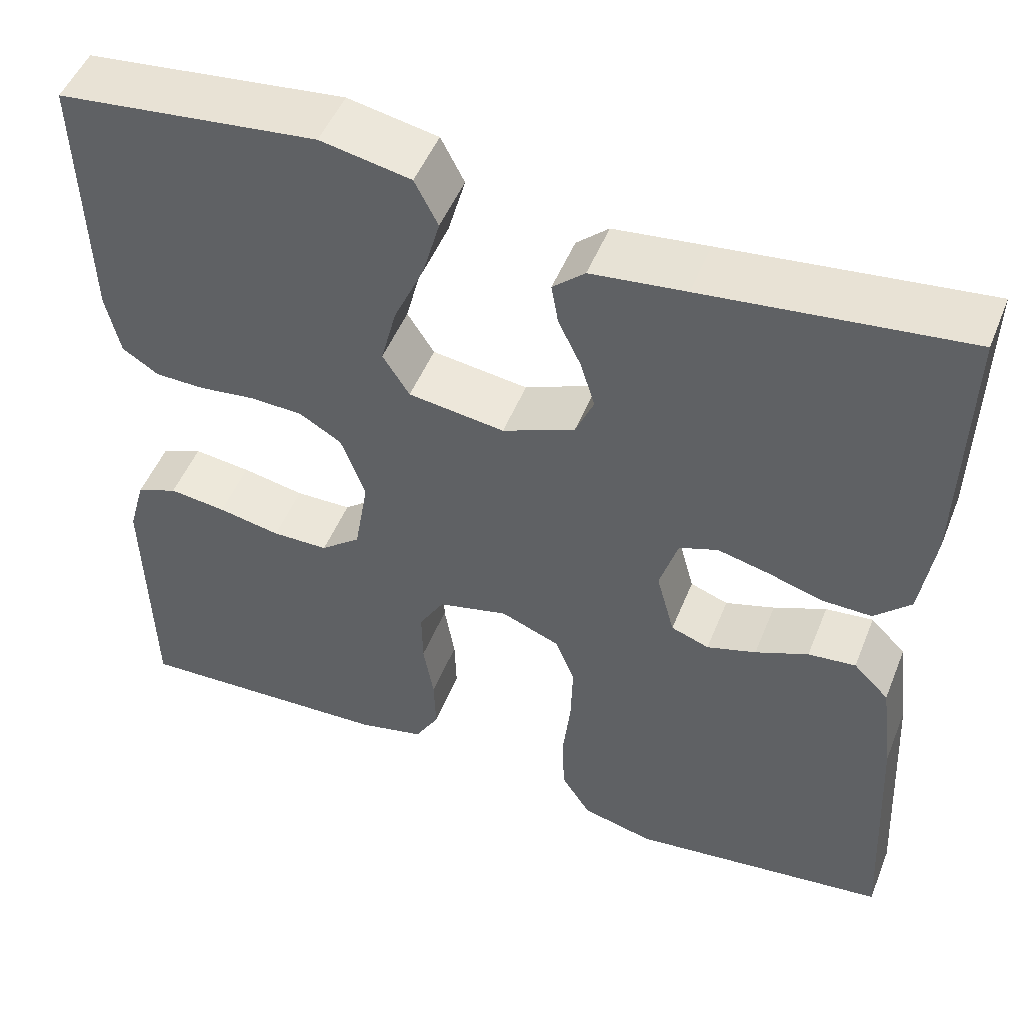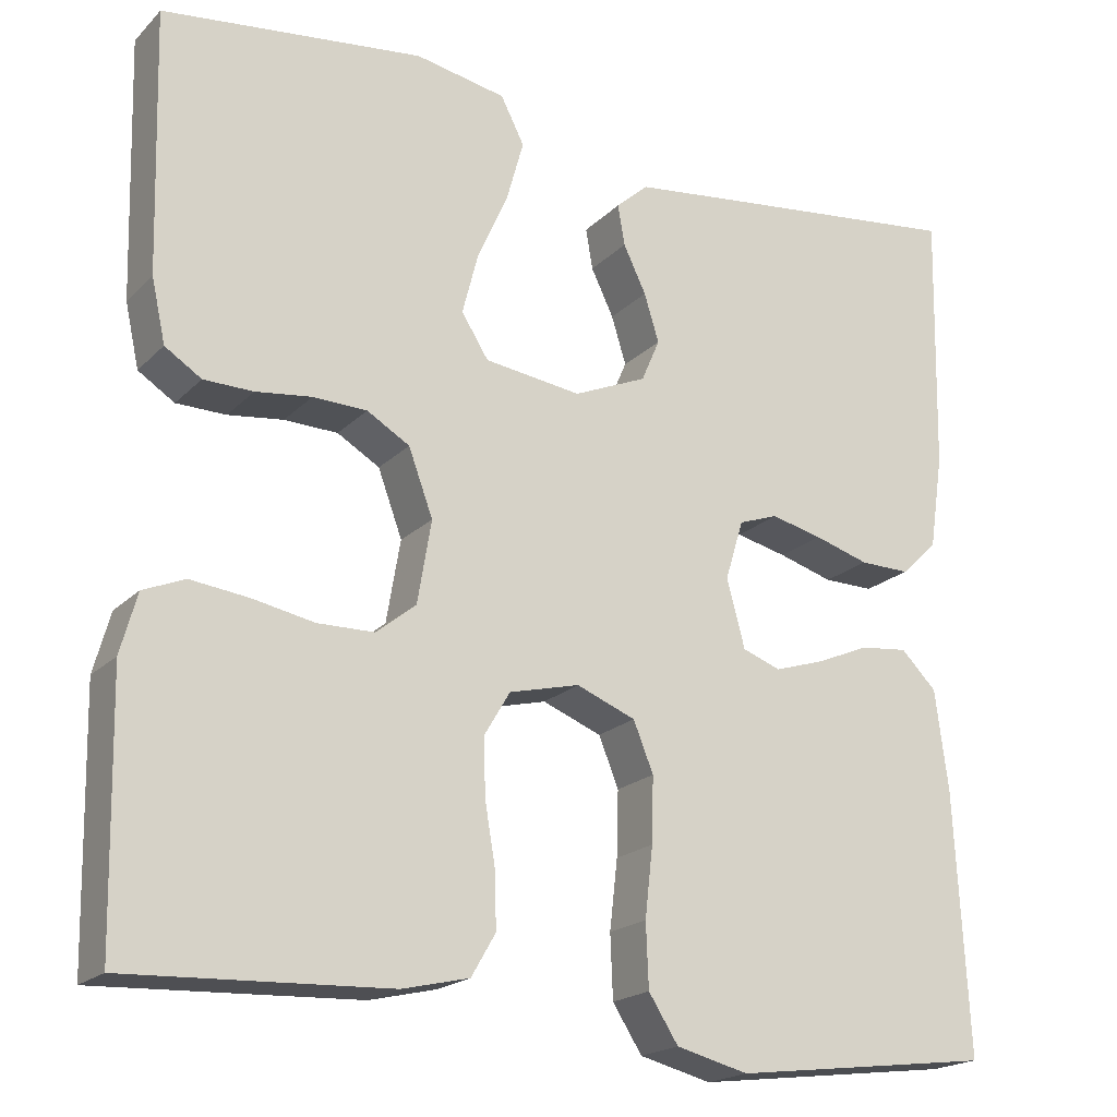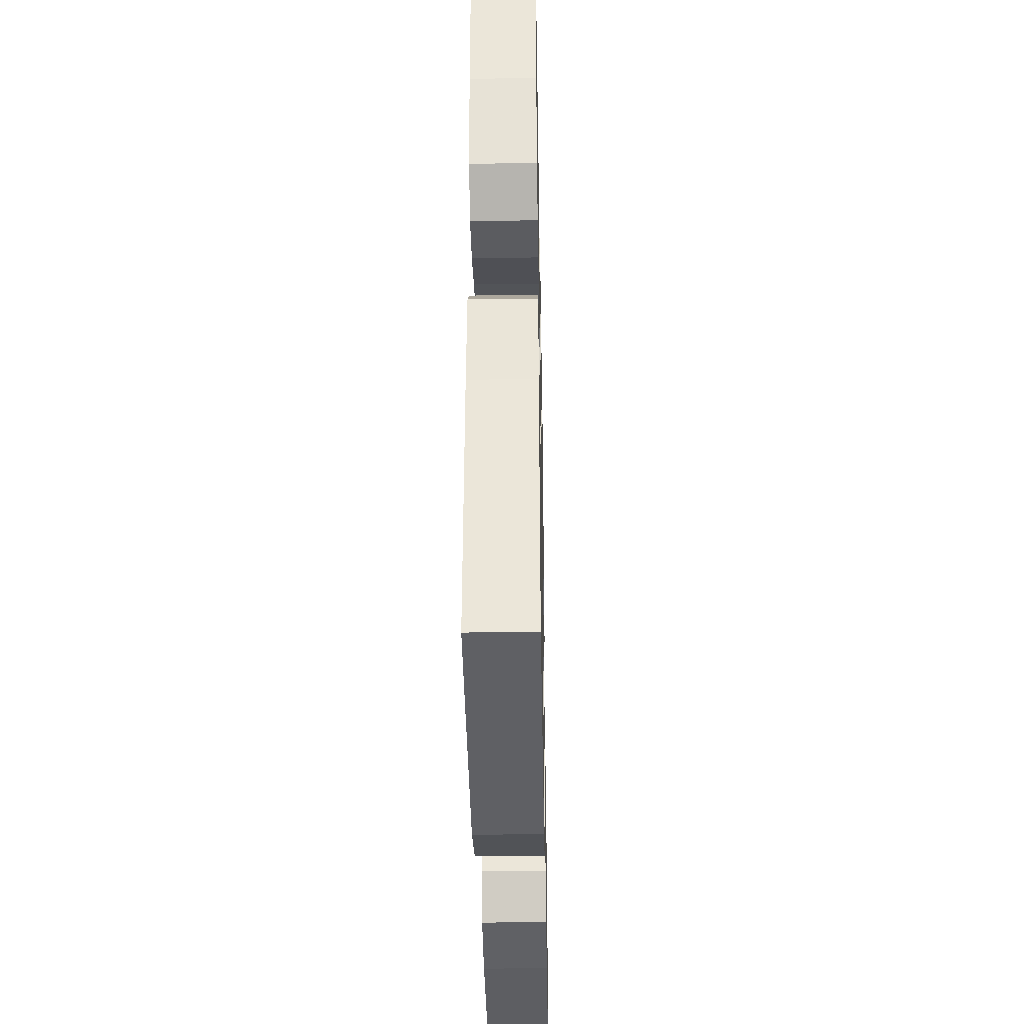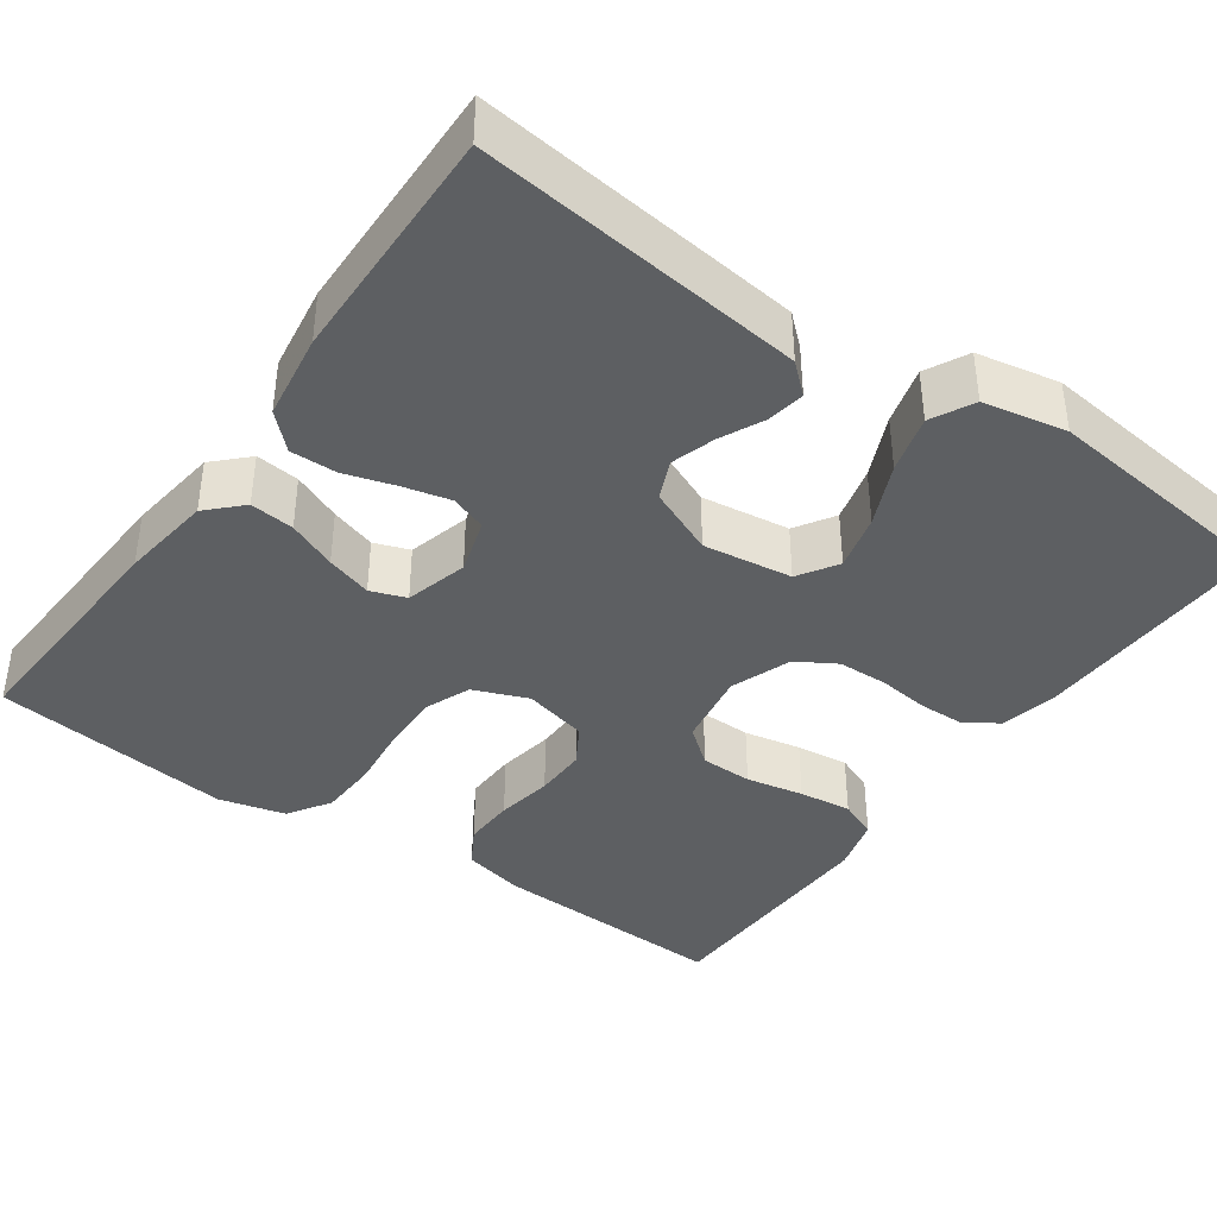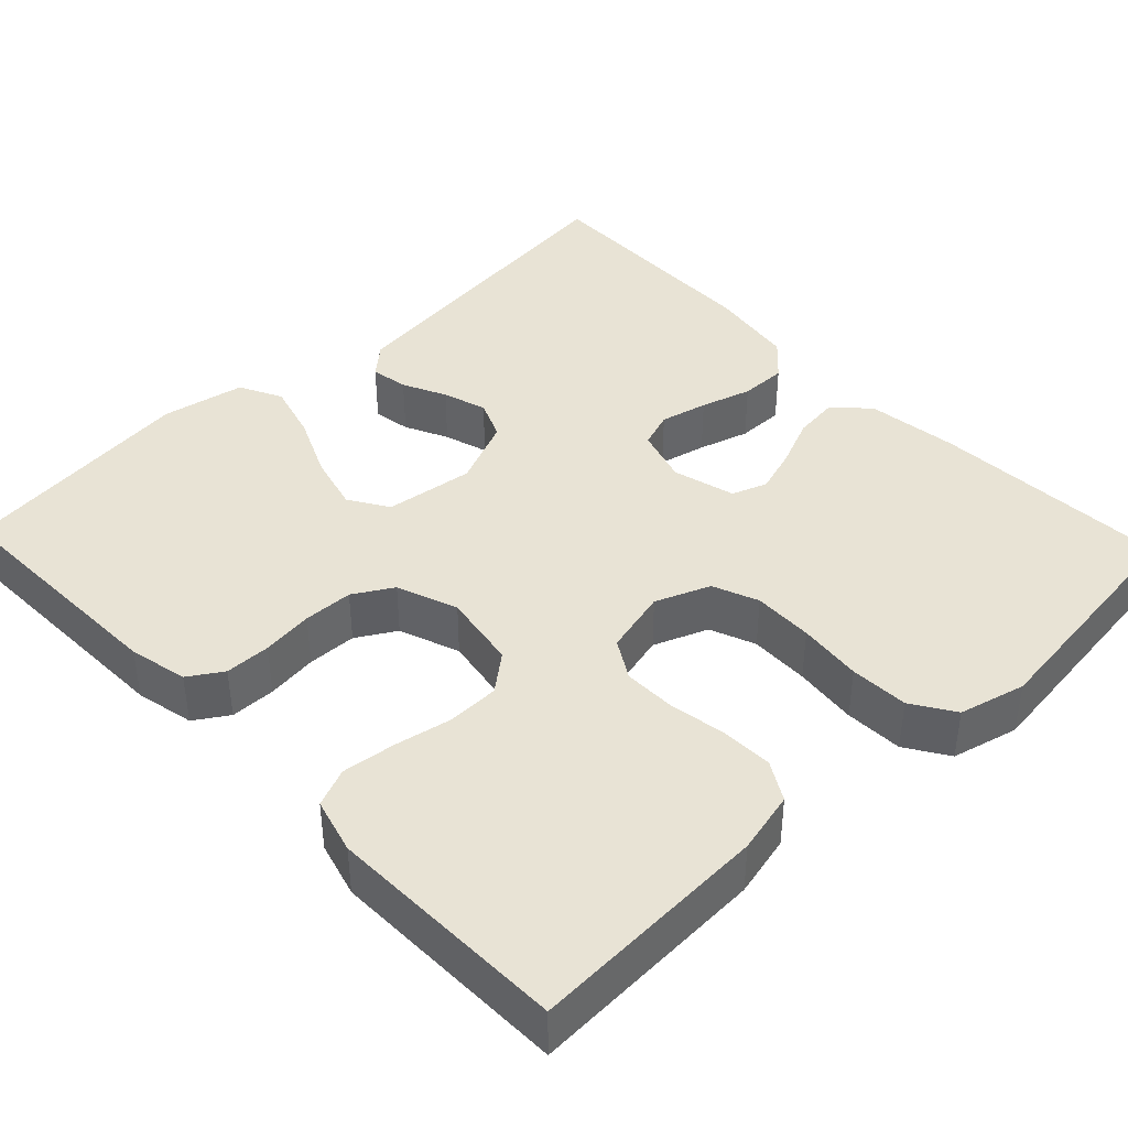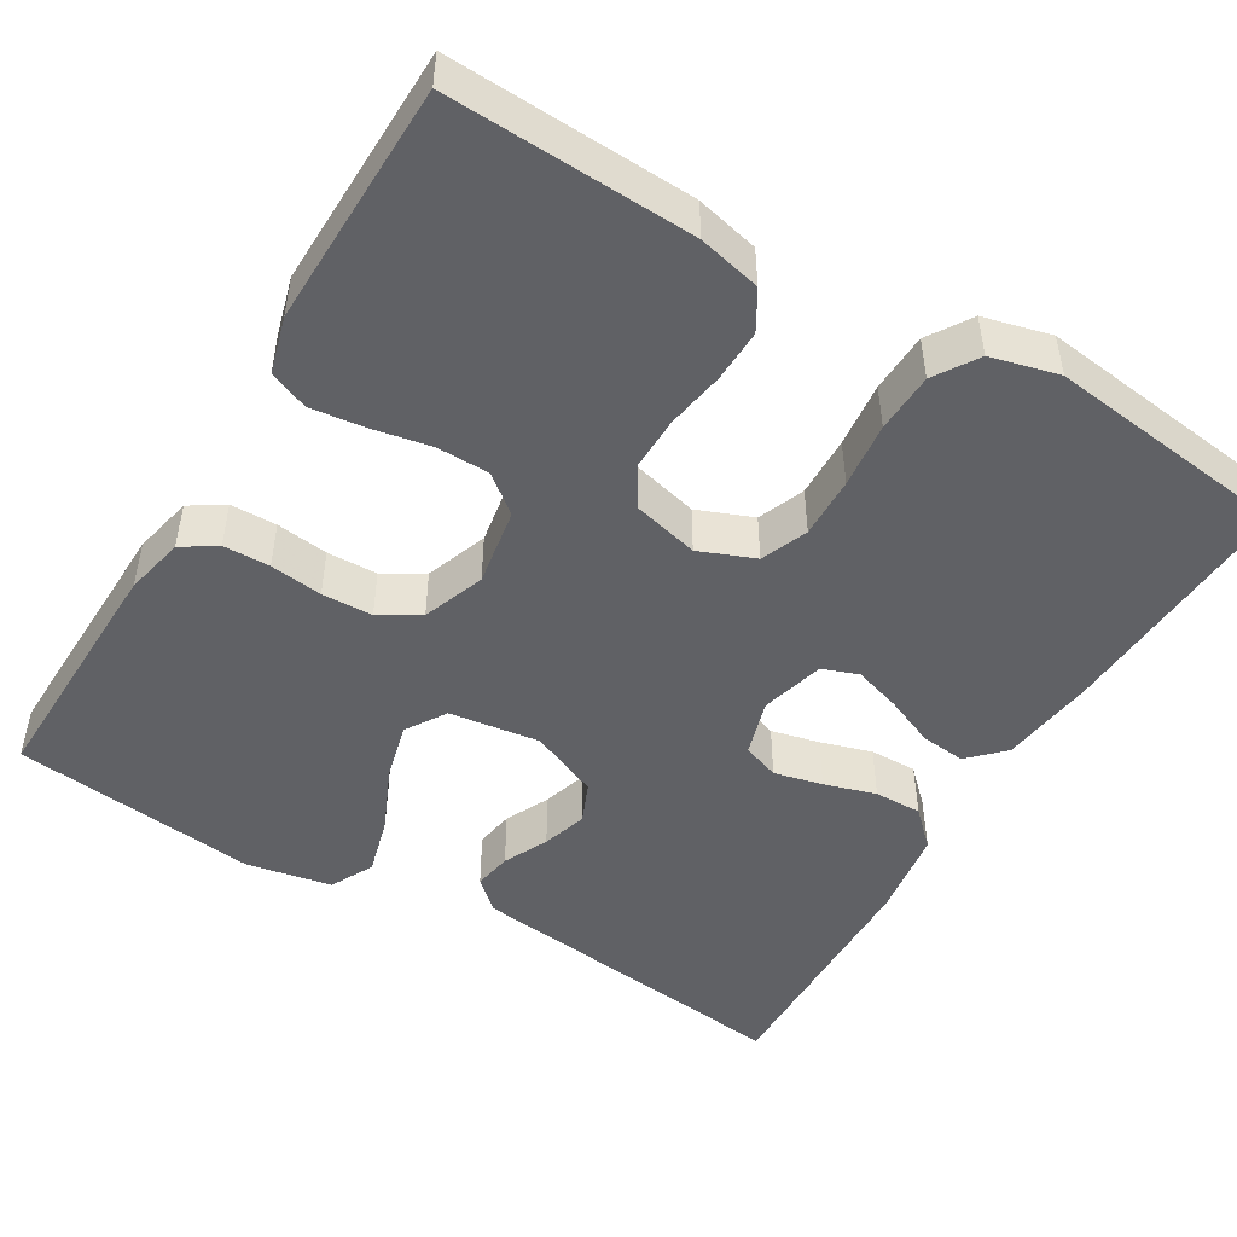
<metadata>
{"format":"obj","ext":"obj","renderer":"f3d","projection":"perspective","resolution":1024,"background":"white","views":[{"elev":49.9,"azim":-158.5,"up":"+Z"},{"elev":-19.6,"azim":149.7,"up":"+Z"},{"elev":-36.2,"azim":-88.9,"up":"+Z"},{"elev":-39.7,"azim":-35.2,"up":"+Y"},{"elev":41.3,"azim":136.4,"up":"+Y"},{"elev":-48.6,"azim":149.2,"up":"+Y"}]}
</metadata>
<code>
v 0.5 0.07 -0.5
v 0.2 0.07 -0.487
v 0.123 0.07 -0.469
v 0.095 0.07 -0.421
v 0.097 0.07 -0.356
v 0.109 0.07 -0.285
v 0.11 0.07 -0.22
v 0.081 0.07 -0.171
v 0 0.07 -0.151
v -0.068 0.07 -0.178
v -0.091 0.07 -0.235
v -0.089 0.07 -0.31
v -0.08 0.07 -0.39
v -0.083 0.07 -0.463
v -0.117 0.07 -0.516
v -0.2 0.07 -0.537
v -0.5 0.07 -0.5
v -0.484 0.07 -0.2
v -0.469 0.07 -0.085
v -0.428 0.07 -0.044
v -0.373 0.07 -0.05
v -0.312 0.07 -0.076
v -0.255 0.07 -0.094
v -0.211 0.07 -0.078
v -0.19 0.07 0
v -0.211 0.07 0.069
v -0.256 0.07 0.085
v -0.315 0.07 0.071
v -0.378 0.07 0.052
v -0.436 0.07 0.051
v -0.478 0.07 0.092
v -0.494 0.07 0.2
v -0.5 0.07 0.5
v -0.2 0.07 0.465
v -0.091 0.07 0.452
v -0.054 0.07 0.419
v -0.062 0.07 0.372
v -0.088 0.07 0.318
v -0.105 0.07 0.263
v -0.084 0.07 0.214
v 0 0.07 0.178
v 0.111 0.07 0.193
v 0.142 0.07 0.242
v 0.124 0.07 0.312
v 0.089 0.07 0.39
v 0.069 0.07 0.462
v 0.096 0.07 0.515
v 0.2 0.07 0.535
v 0.5 0.07 0.5
v 0.492 0.07 0.2
v 0.476 0.07 0.127
v 0.434 0.07 0.1
v 0.377 0.07 0.099
v 0.313 0.07 0.107
v 0.251 0.07 0.105
v 0.202 0.07 0.076
v 0.174 0.07 0
v 0.19 0.07 -0.095
v 0.236 0.07 -0.132
v 0.301 0.07 -0.133
v 0.373 0.07 -0.119
v 0.439 0.07 -0.111
v 0.487 0.07 -0.131
v 0.506 0.07 -0.2
v 0.5 0 -0.5
v 0.2 0 -0.487
v 0.123 0 -0.469
v 0.095 0 -0.421
v 0.097 0 -0.356
v 0.109 0 -0.285
v 0.11 0 -0.22
v 0.081 0 -0.171
v 0 0 -0.151
v -0.068 0 -0.178
v -0.091 0 -0.235
v -0.089 0 -0.31
v -0.08 0 -0.39
v -0.083 0 -0.463
v -0.117 0 -0.516
v -0.2 0 -0.537
v -0.5 0 -0.5
v -0.484 0 -0.2
v -0.469 0 -0.085
v -0.428 0 -0.044
v -0.373 0 -0.05
v -0.312 0 -0.076
v -0.255 0 -0.094
v -0.211 0 -0.078
v -0.19 0 0
v -0.211 0 0.069
v -0.256 0 0.085
v -0.315 0 0.071
v -0.378 0 0.052
v -0.436 0 0.051
v -0.478 0 0.092
v -0.494 0 0.2
v -0.5 0 0.5
v -0.2 0 0.465
v -0.091 0 0.452
v -0.054 0 0.419
v -0.062 0 0.372
v -0.088 0 0.318
v -0.105 0 0.263
v -0.084 0 0.214
v 0 0 0.178
v 0.111 0 0.193
v 0.142 0 0.242
v 0.124 0 0.312
v 0.089 0 0.39
v 0.069 0 0.462
v 0.096 0 0.515
v 0.2 0 0.535
v 0.5 0 0.5
v 0.492 0 0.2
v 0.476 0 0.127
v 0.434 0 0.1
v 0.377 0 0.099
v 0.313 0 0.107
v 0.251 0 0.105
v 0.202 0 0.076
v 0.174 0 0
v 0.19 0 -0.095
v 0.236 0 -0.132
v 0.301 0 -0.133
v 0.373 0 -0.119
v 0.439 0 -0.111
v 0.487 0 -0.131
v 0.506 0 -0.2
f 60 61 62 63
f 60 63 64 1
f 51 52 53 54
f 51 54 55
f 50 51 55
f 49 50 55
f 48 49 55 56
f 44 45 46 47
f 43 44 47 48
f 35 36 37 38
f 35 38 39
f 34 35 39
f 33 34 39 40
f 31 32 33 40
f 28 29 30 31
f 27 28 31 40
f 19 20 21 22
f 19 22 23
f 18 19 23
f 17 18 23 24
f 15 16 17 24
f 12 13 14 15
f 11 12 15 24
f 3 4 5 6
f 3 6 7
f 2 3 7
f 59 60 1 2
f 58 59 2 7
f 57 58 7 8
f 43 48 56 57
f 42 43 57 8
f 41 42 8 9
f 26 27 40 41
f 25 26 41 9
f 10 11 24 25
f 9 10 25
f 127 126 125 124
f 65 128 127 124
f 118 117 116 115
f 119 118 115
f 119 115 114
f 119 114 113
f 120 119 113 112
f 111 110 109 108
f 112 111 108 107
f 102 101 100 99
f 103 102 99
f 103 99 98
f 104 103 98 97
f 104 97 96 95
f 95 94 93 92
f 104 95 92 91
f 86 85 84 83
f 87 86 83
f 87 83 82
f 88 87 82 81
f 88 81 80 79
f 79 78 77 76
f 88 79 76 75
f 70 69 68 67
f 71 70 67
f 71 67 66
f 66 65 124 123
f 71 66 123 122
f 72 71 122 121
f 121 120 112 107
f 72 121 107 106
f 73 72 106 105
f 105 104 91 90
f 73 105 90 89
f 89 88 75 74
f 89 74 73
f 1 65 66 2
f 2 66 67 3
f 3 67 68 4
f 4 68 69 5
f 5 69 70 6
f 6 70 71 7
f 7 71 72 8
f 8 72 73 9
f 9 73 74 10
f 10 74 75 11
f 11 75 76 12
f 12 76 77 13
f 13 77 78 14
f 14 78 79 15
f 15 79 80 16
f 16 80 81 17
f 17 81 82 18
f 18 82 83 19
f 19 83 84 20
f 20 84 85 21
f 21 85 86 22
f 22 86 87 23
f 23 87 88 24
f 24 88 89 25
f 25 89 90 26
f 26 90 91 27
f 27 91 92 28
f 28 92 93 29
f 29 93 94 30
f 30 94 95 31
f 31 95 96 32
f 32 96 97 33
f 33 97 98 34
f 34 98 99 35
f 35 99 100 36
f 36 100 101 37
f 37 101 102 38
f 38 102 103 39
f 39 103 104 40
f 40 104 105 41
f 41 105 106 42
f 42 106 107 43
f 43 107 108 44
f 44 108 109 45
f 45 109 110 46
f 46 110 111 47
f 47 111 112 48
f 48 112 113 49
f 49 113 114 50
f 50 114 115 51
f 51 115 116 52
f 52 116 117 53
f 53 117 118 54
f 54 118 119 55
f 55 119 120 56
f 56 120 121 57
f 57 121 122 58
f 58 122 123 59
f 59 123 124 60
f 60 124 125 61
f 61 125 126 62
f 62 126 127 63
f 63 127 128 64
f 64 128 65 1

</code>
